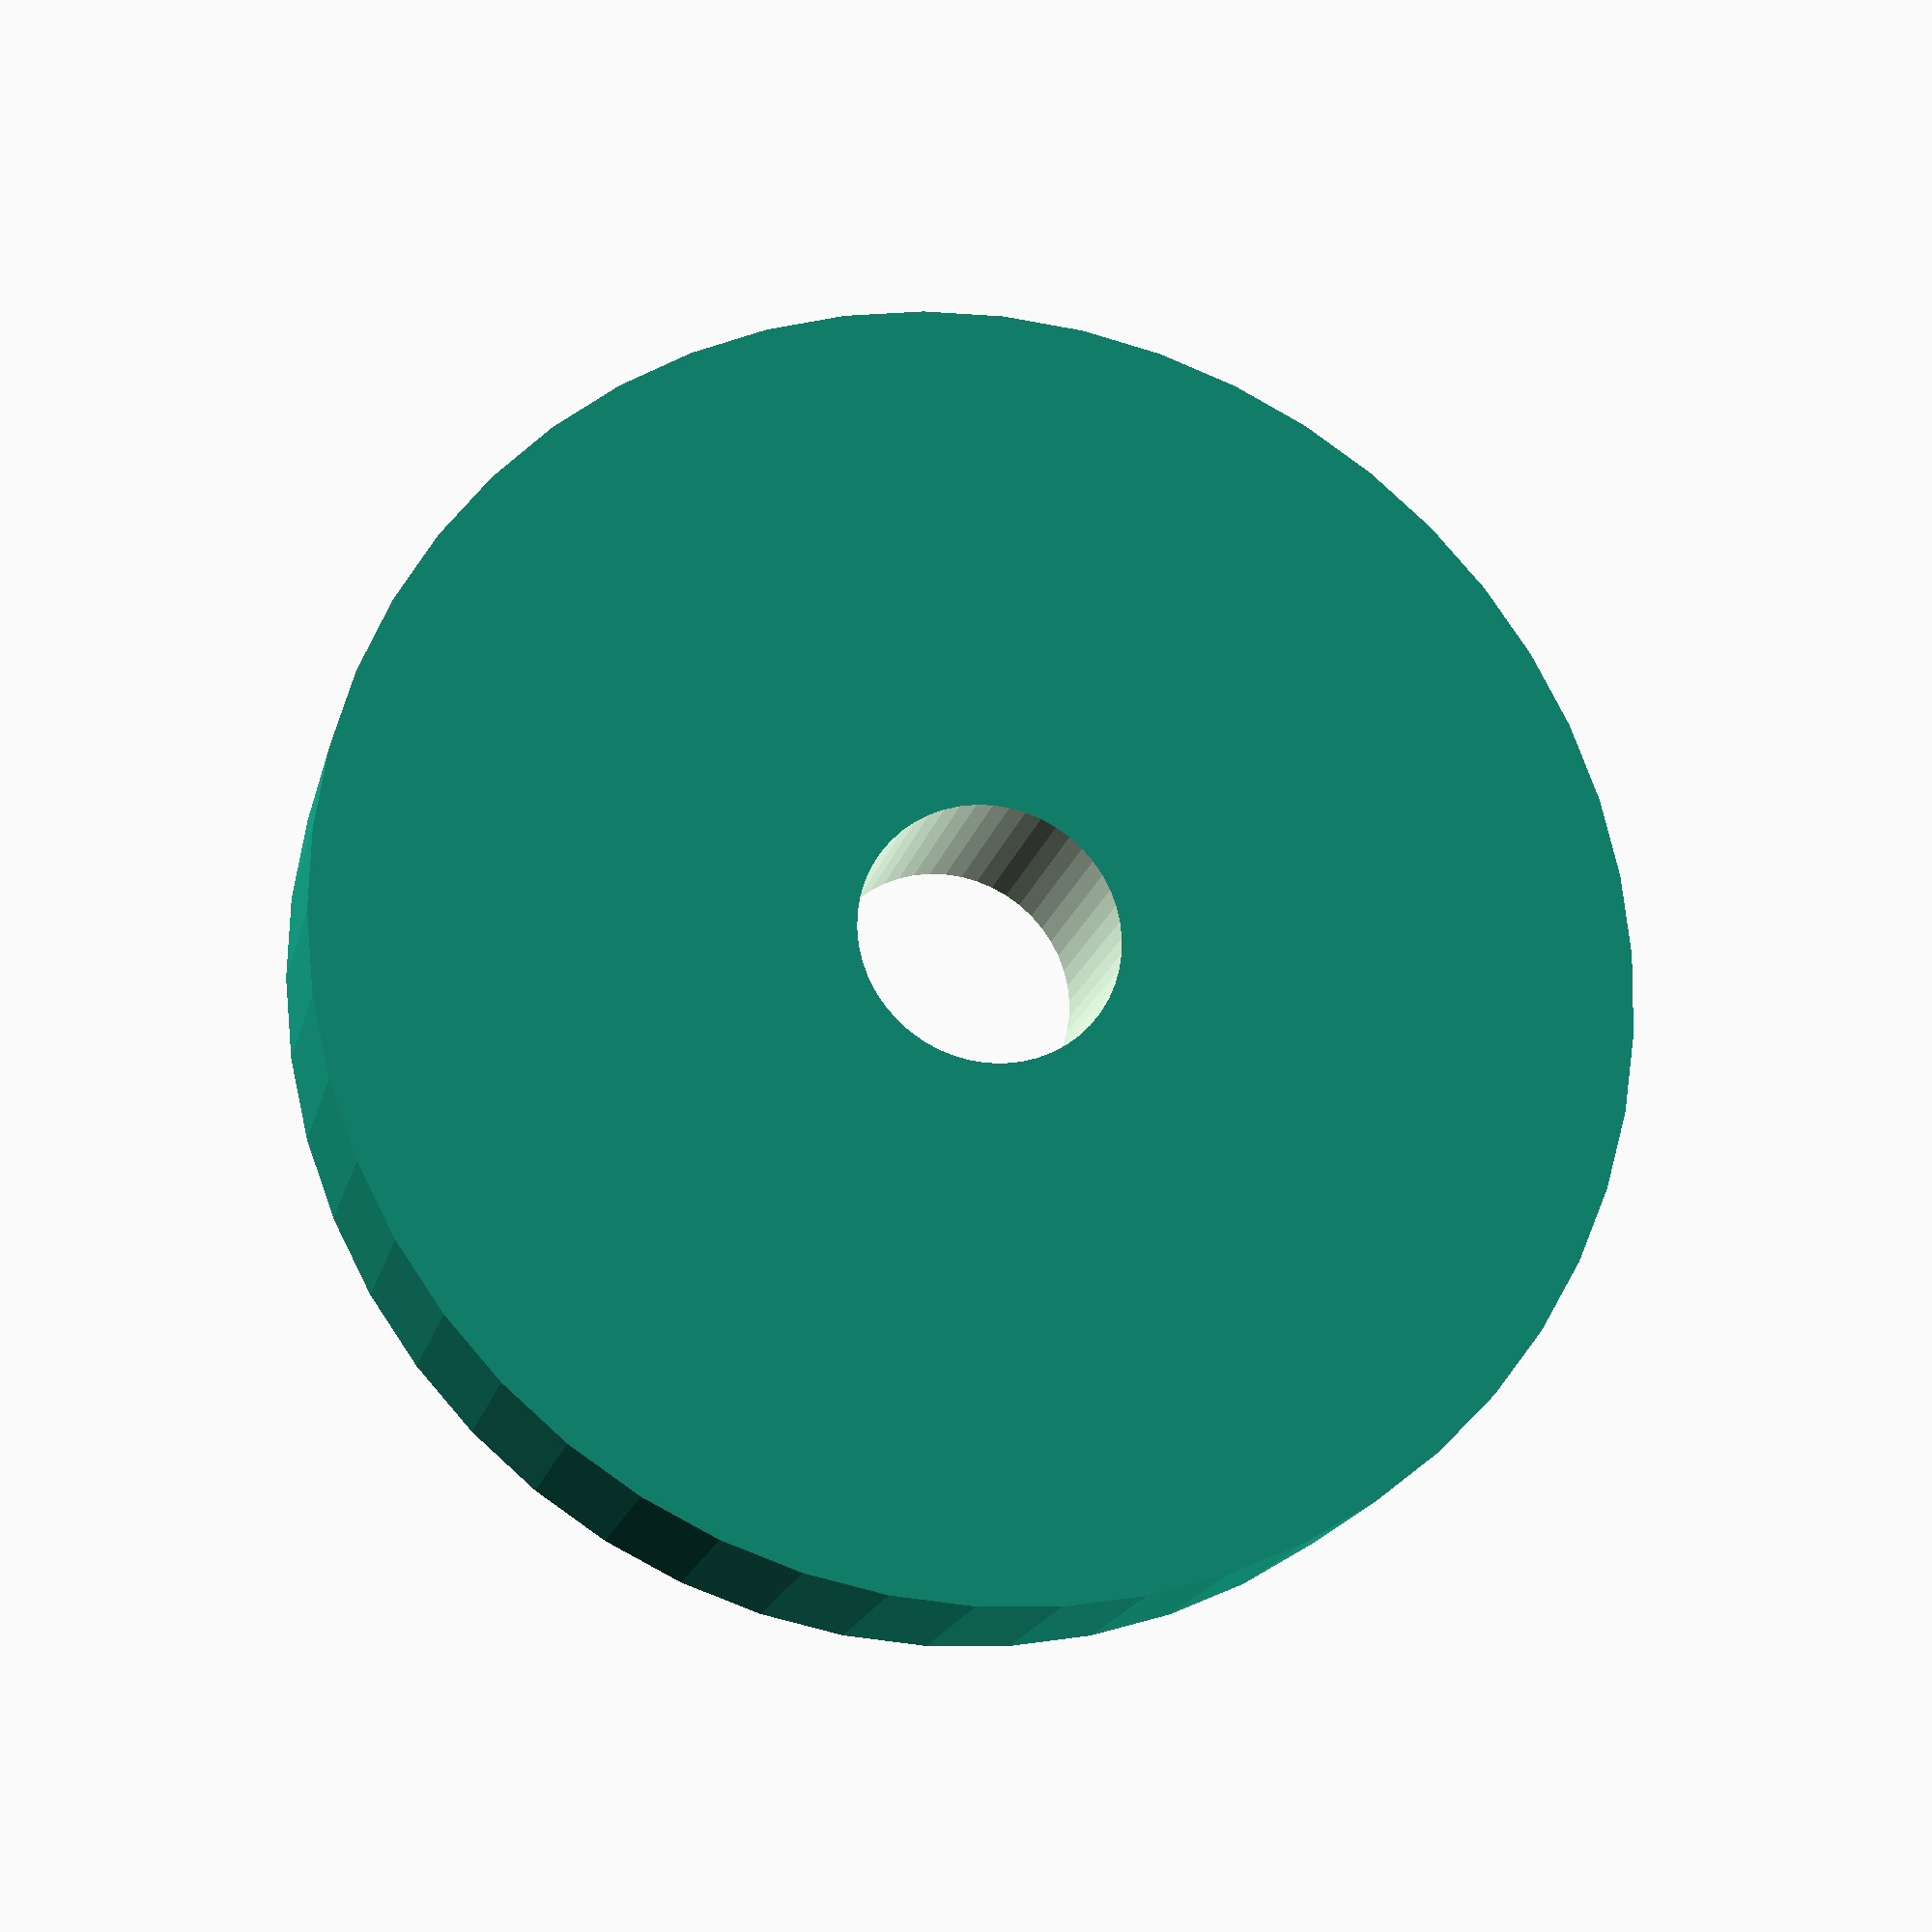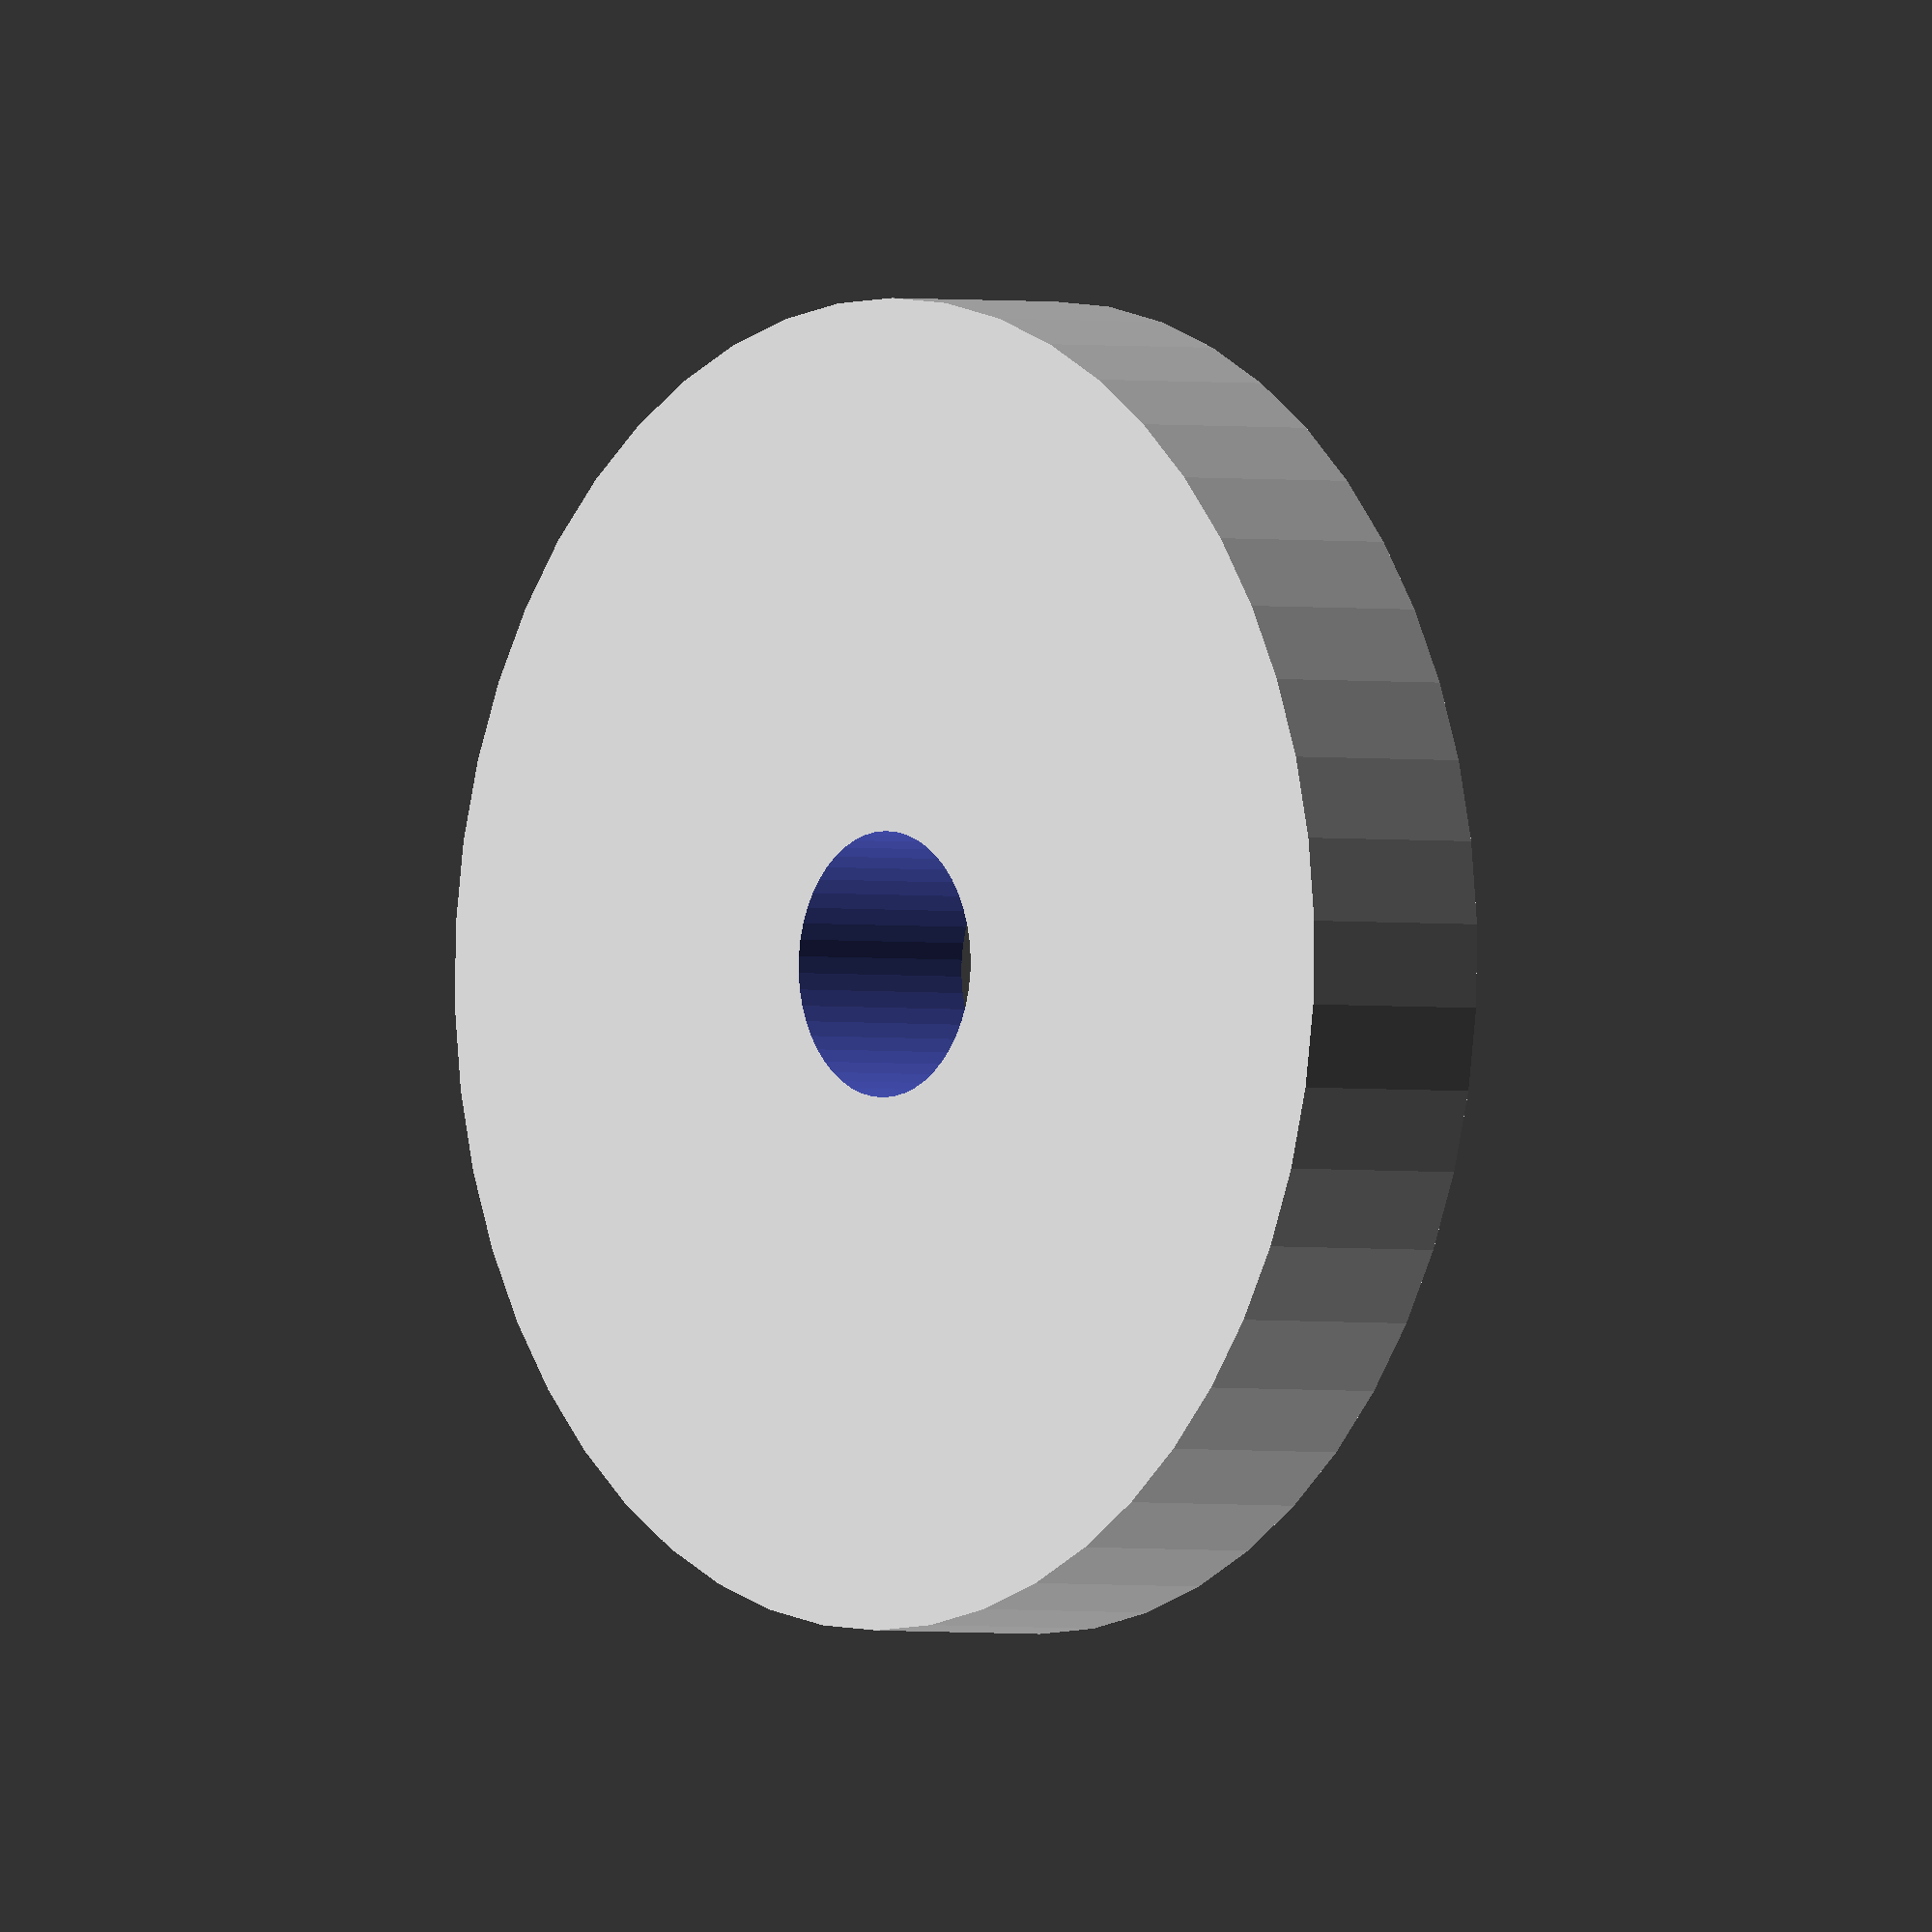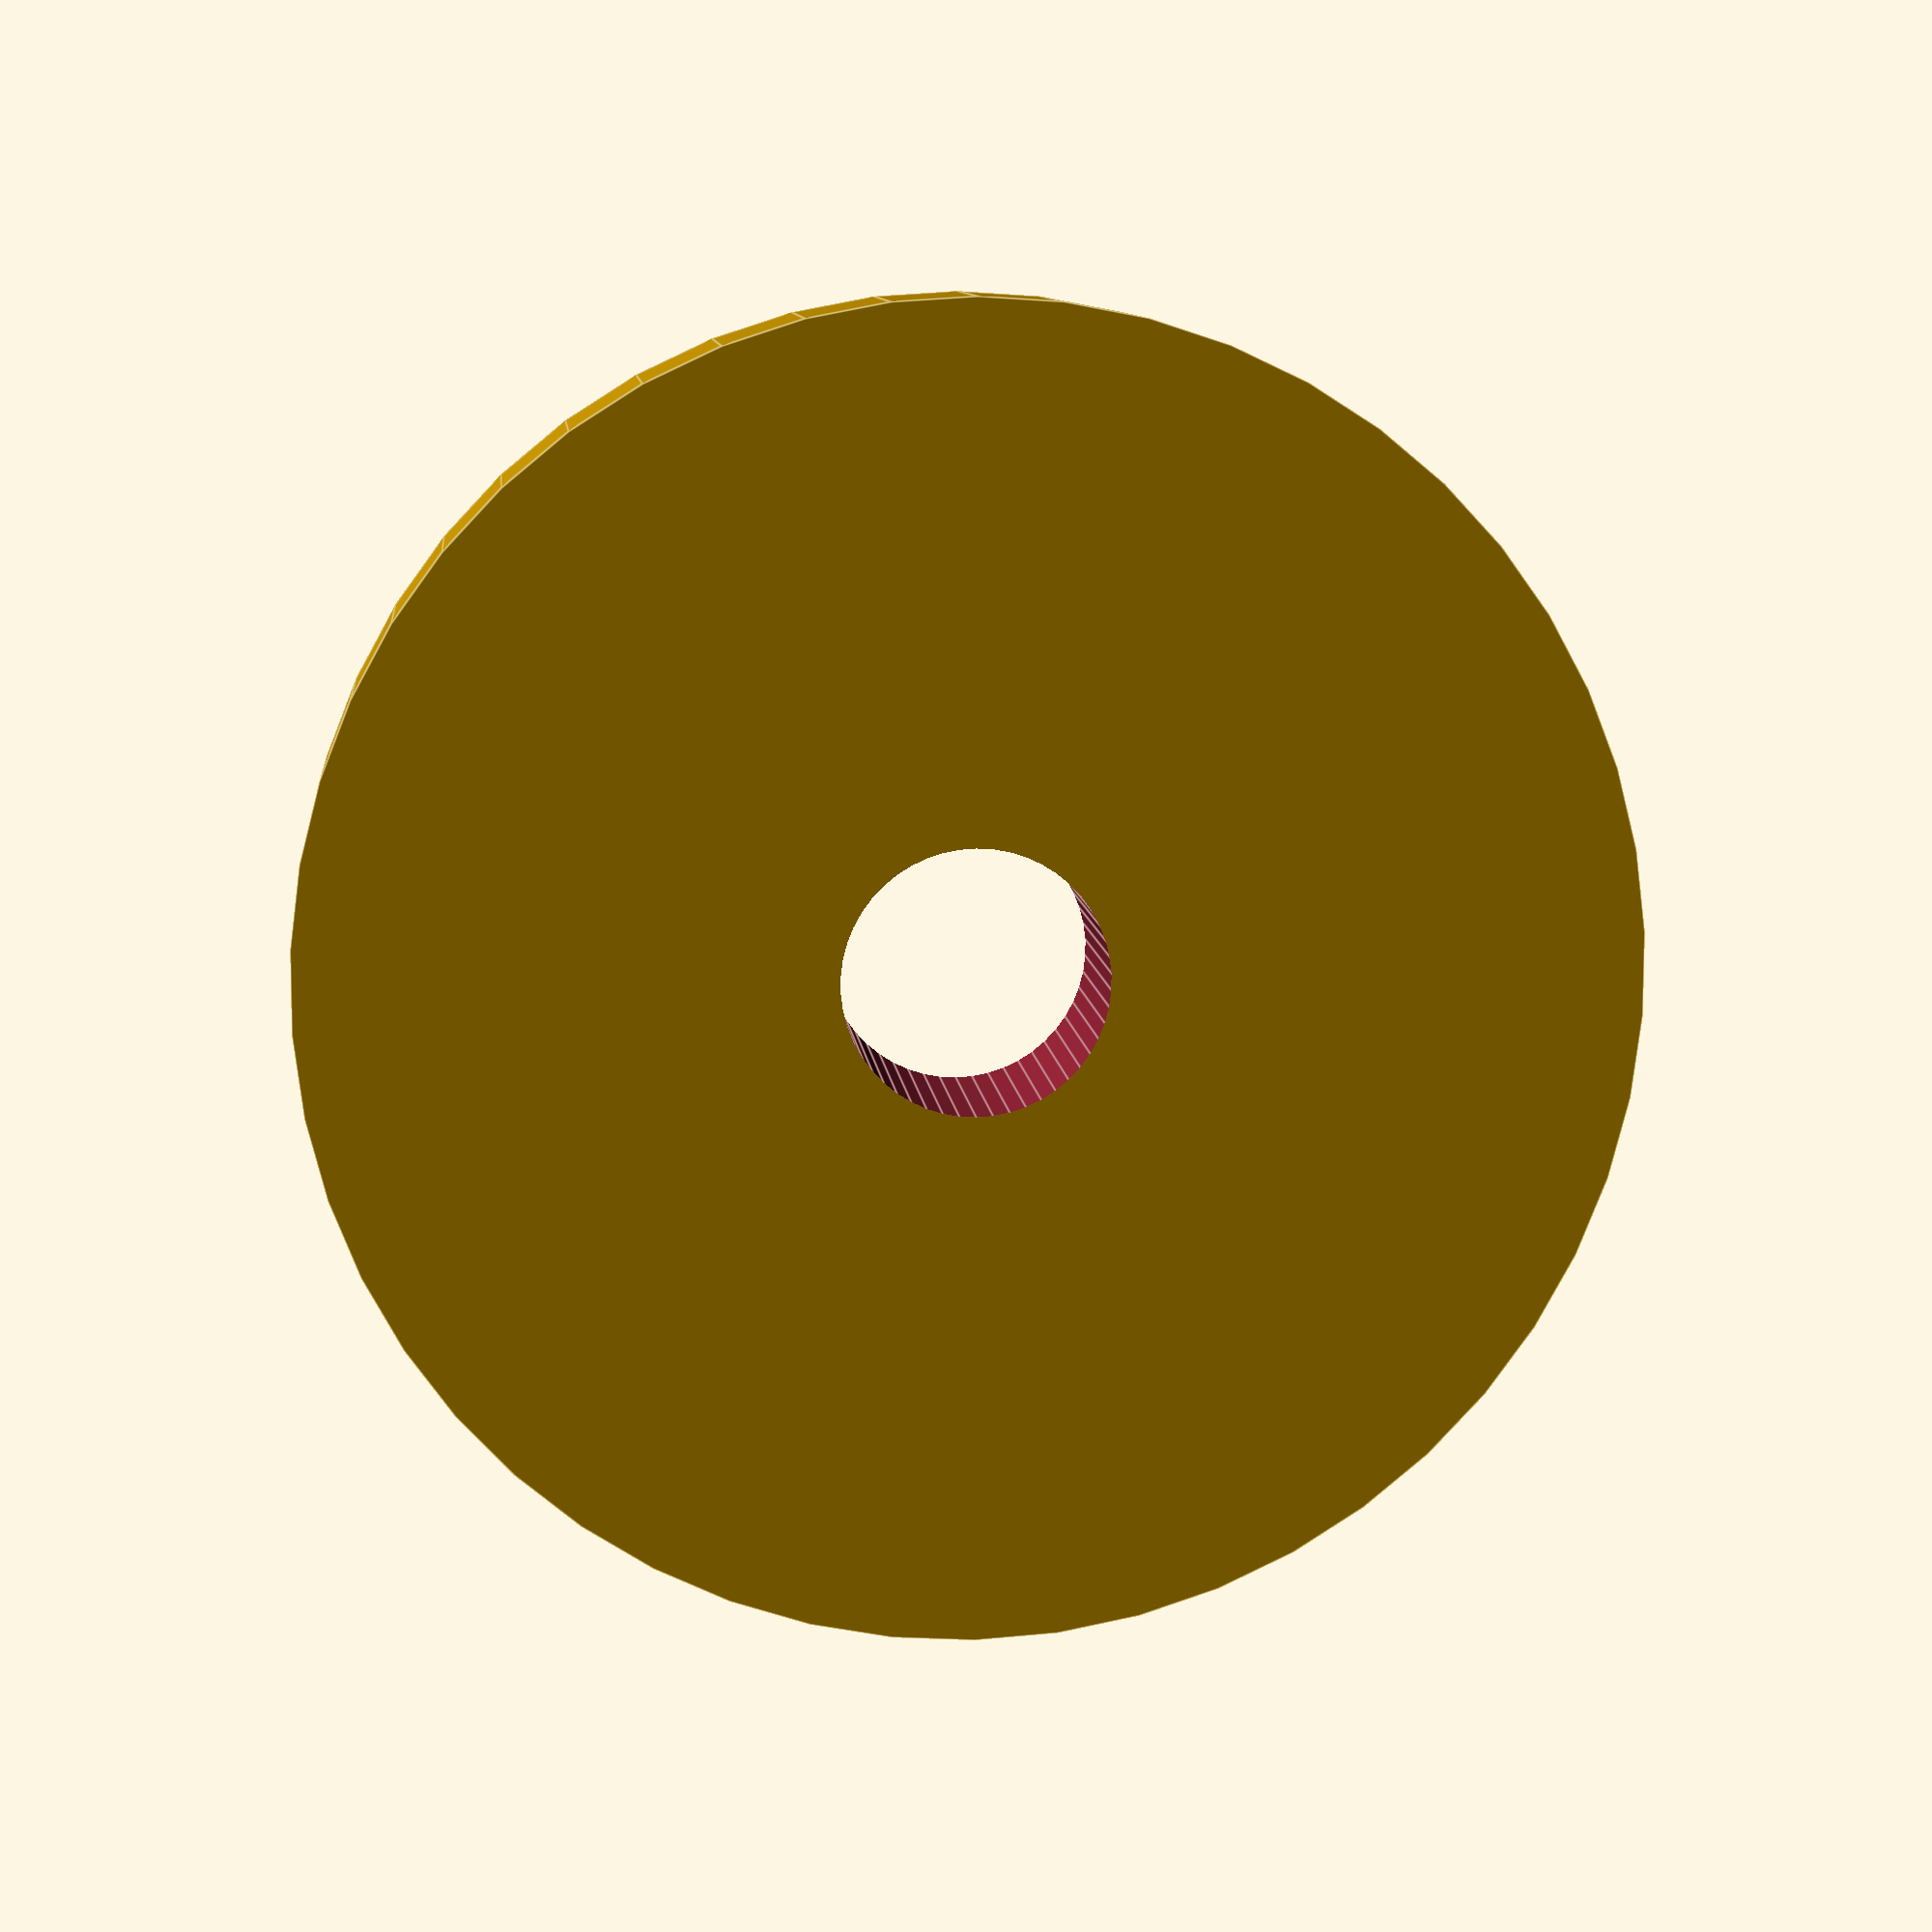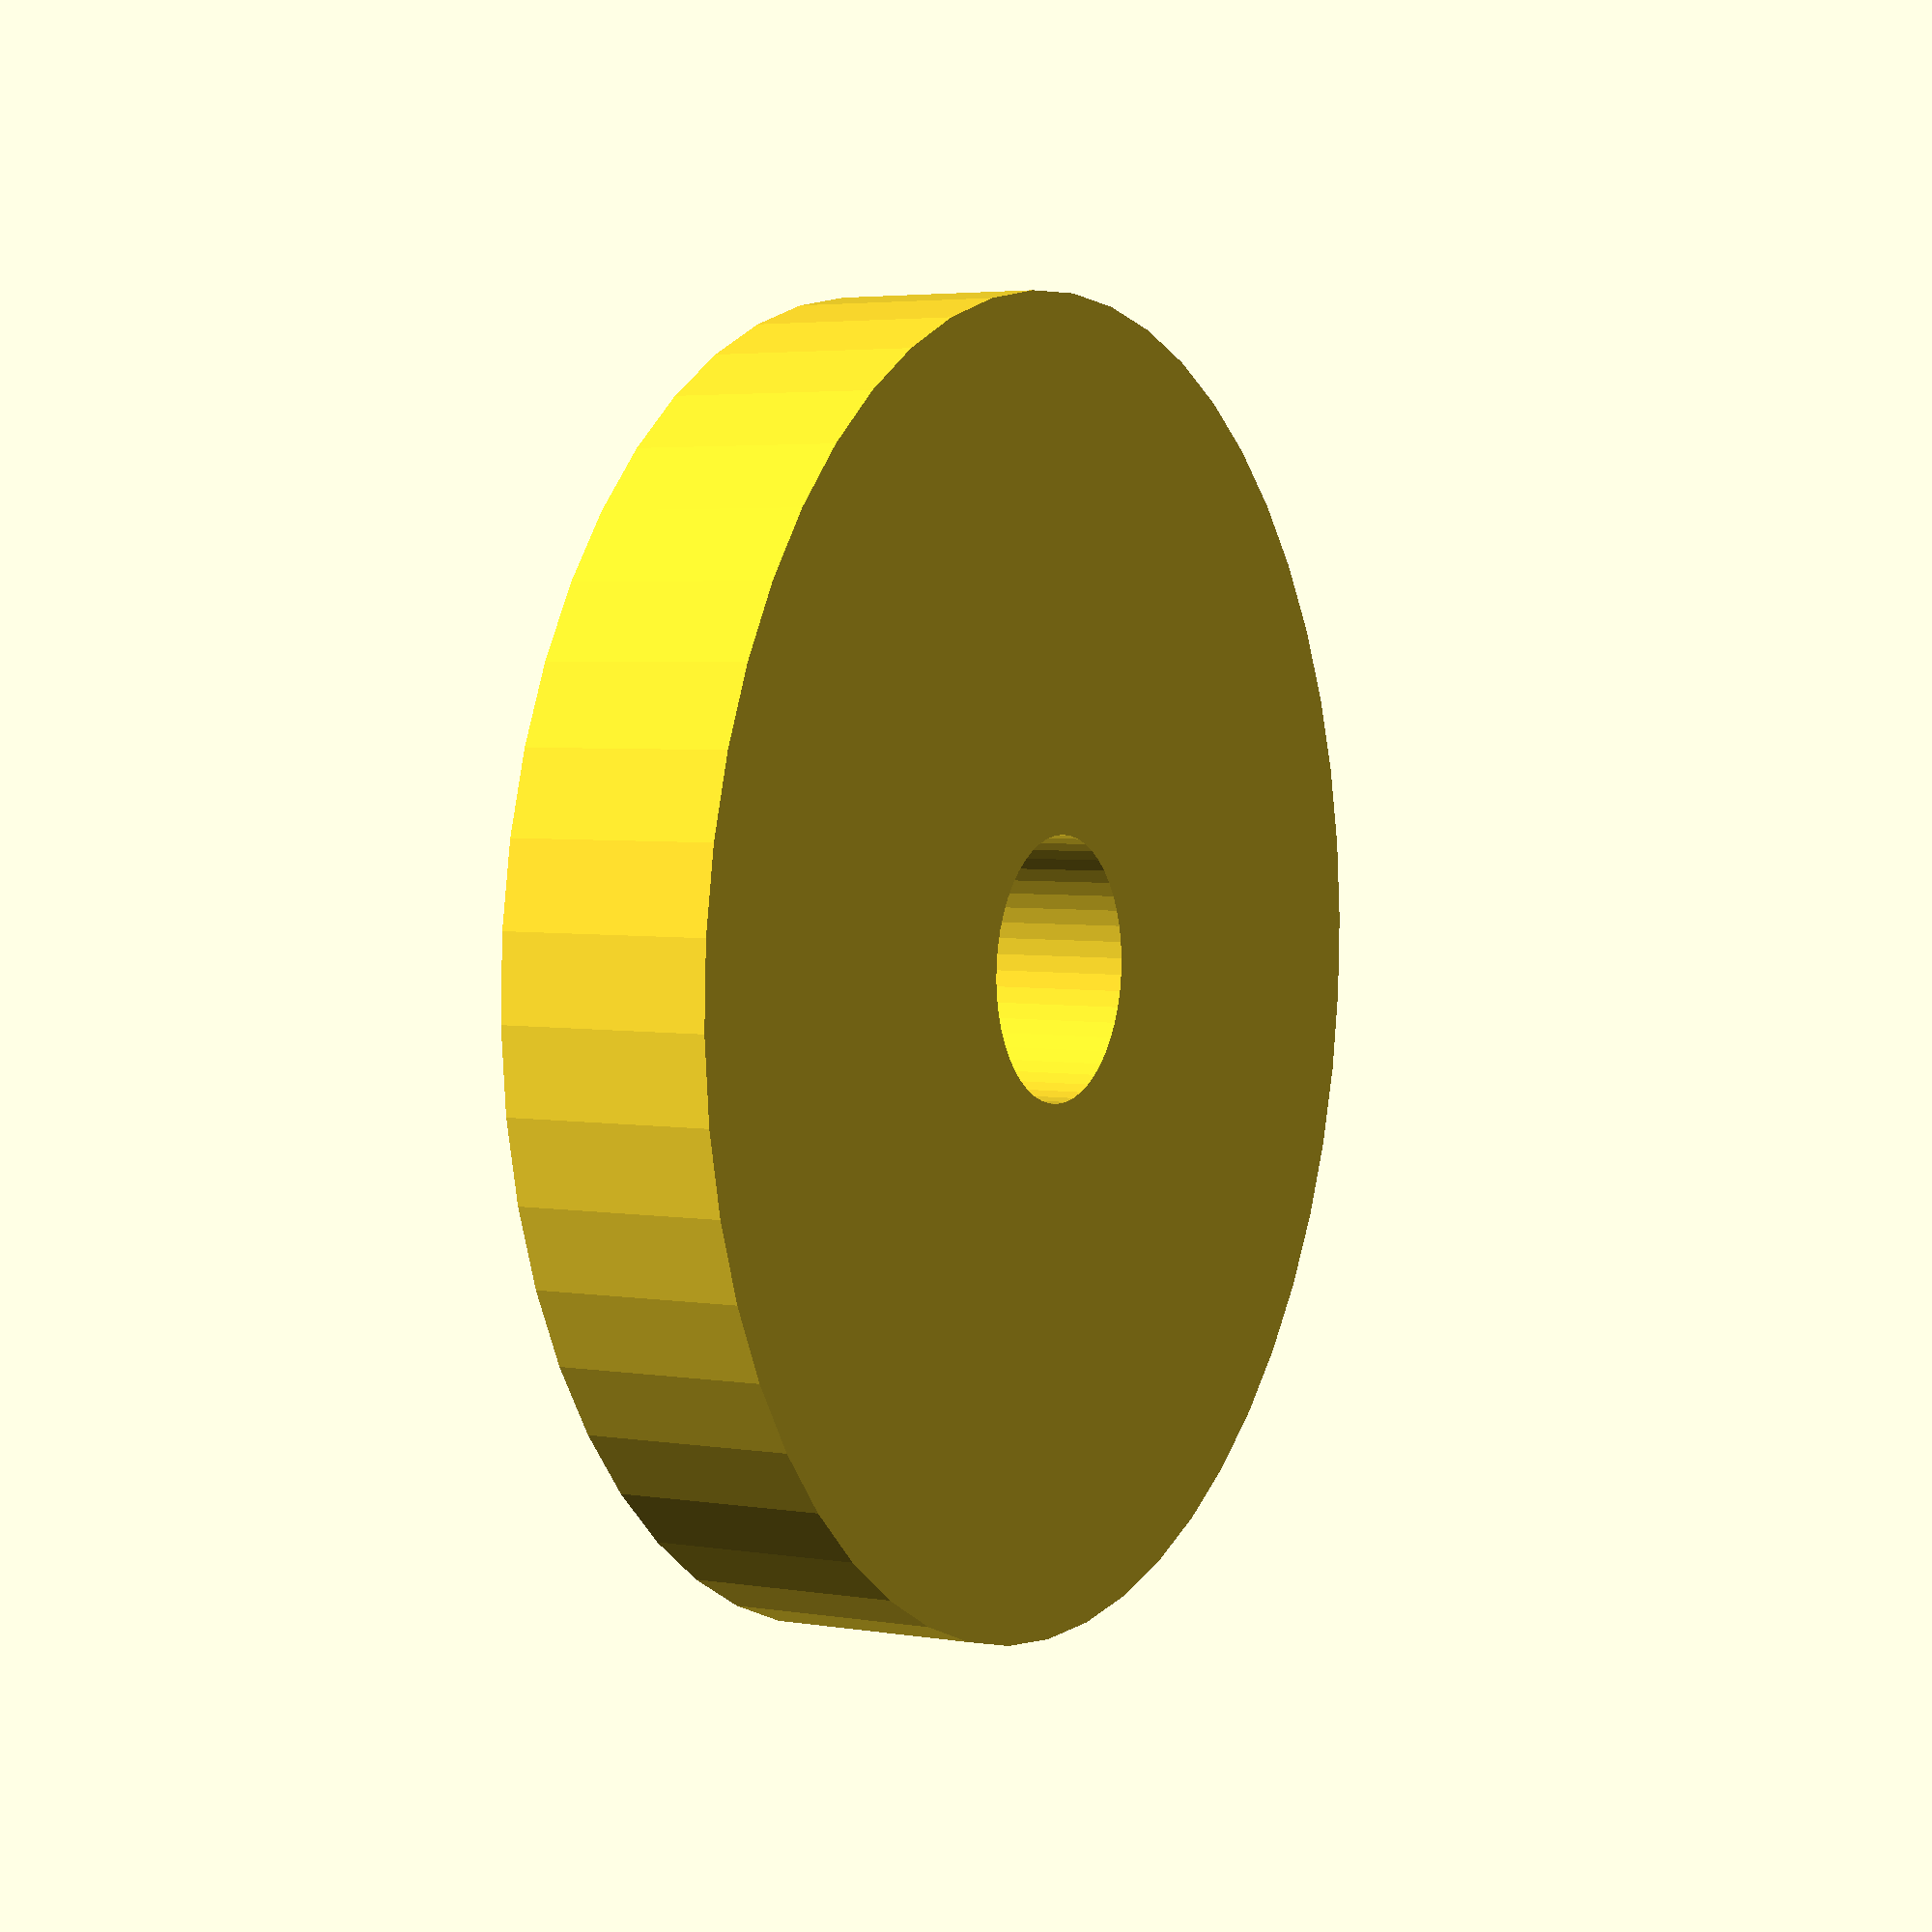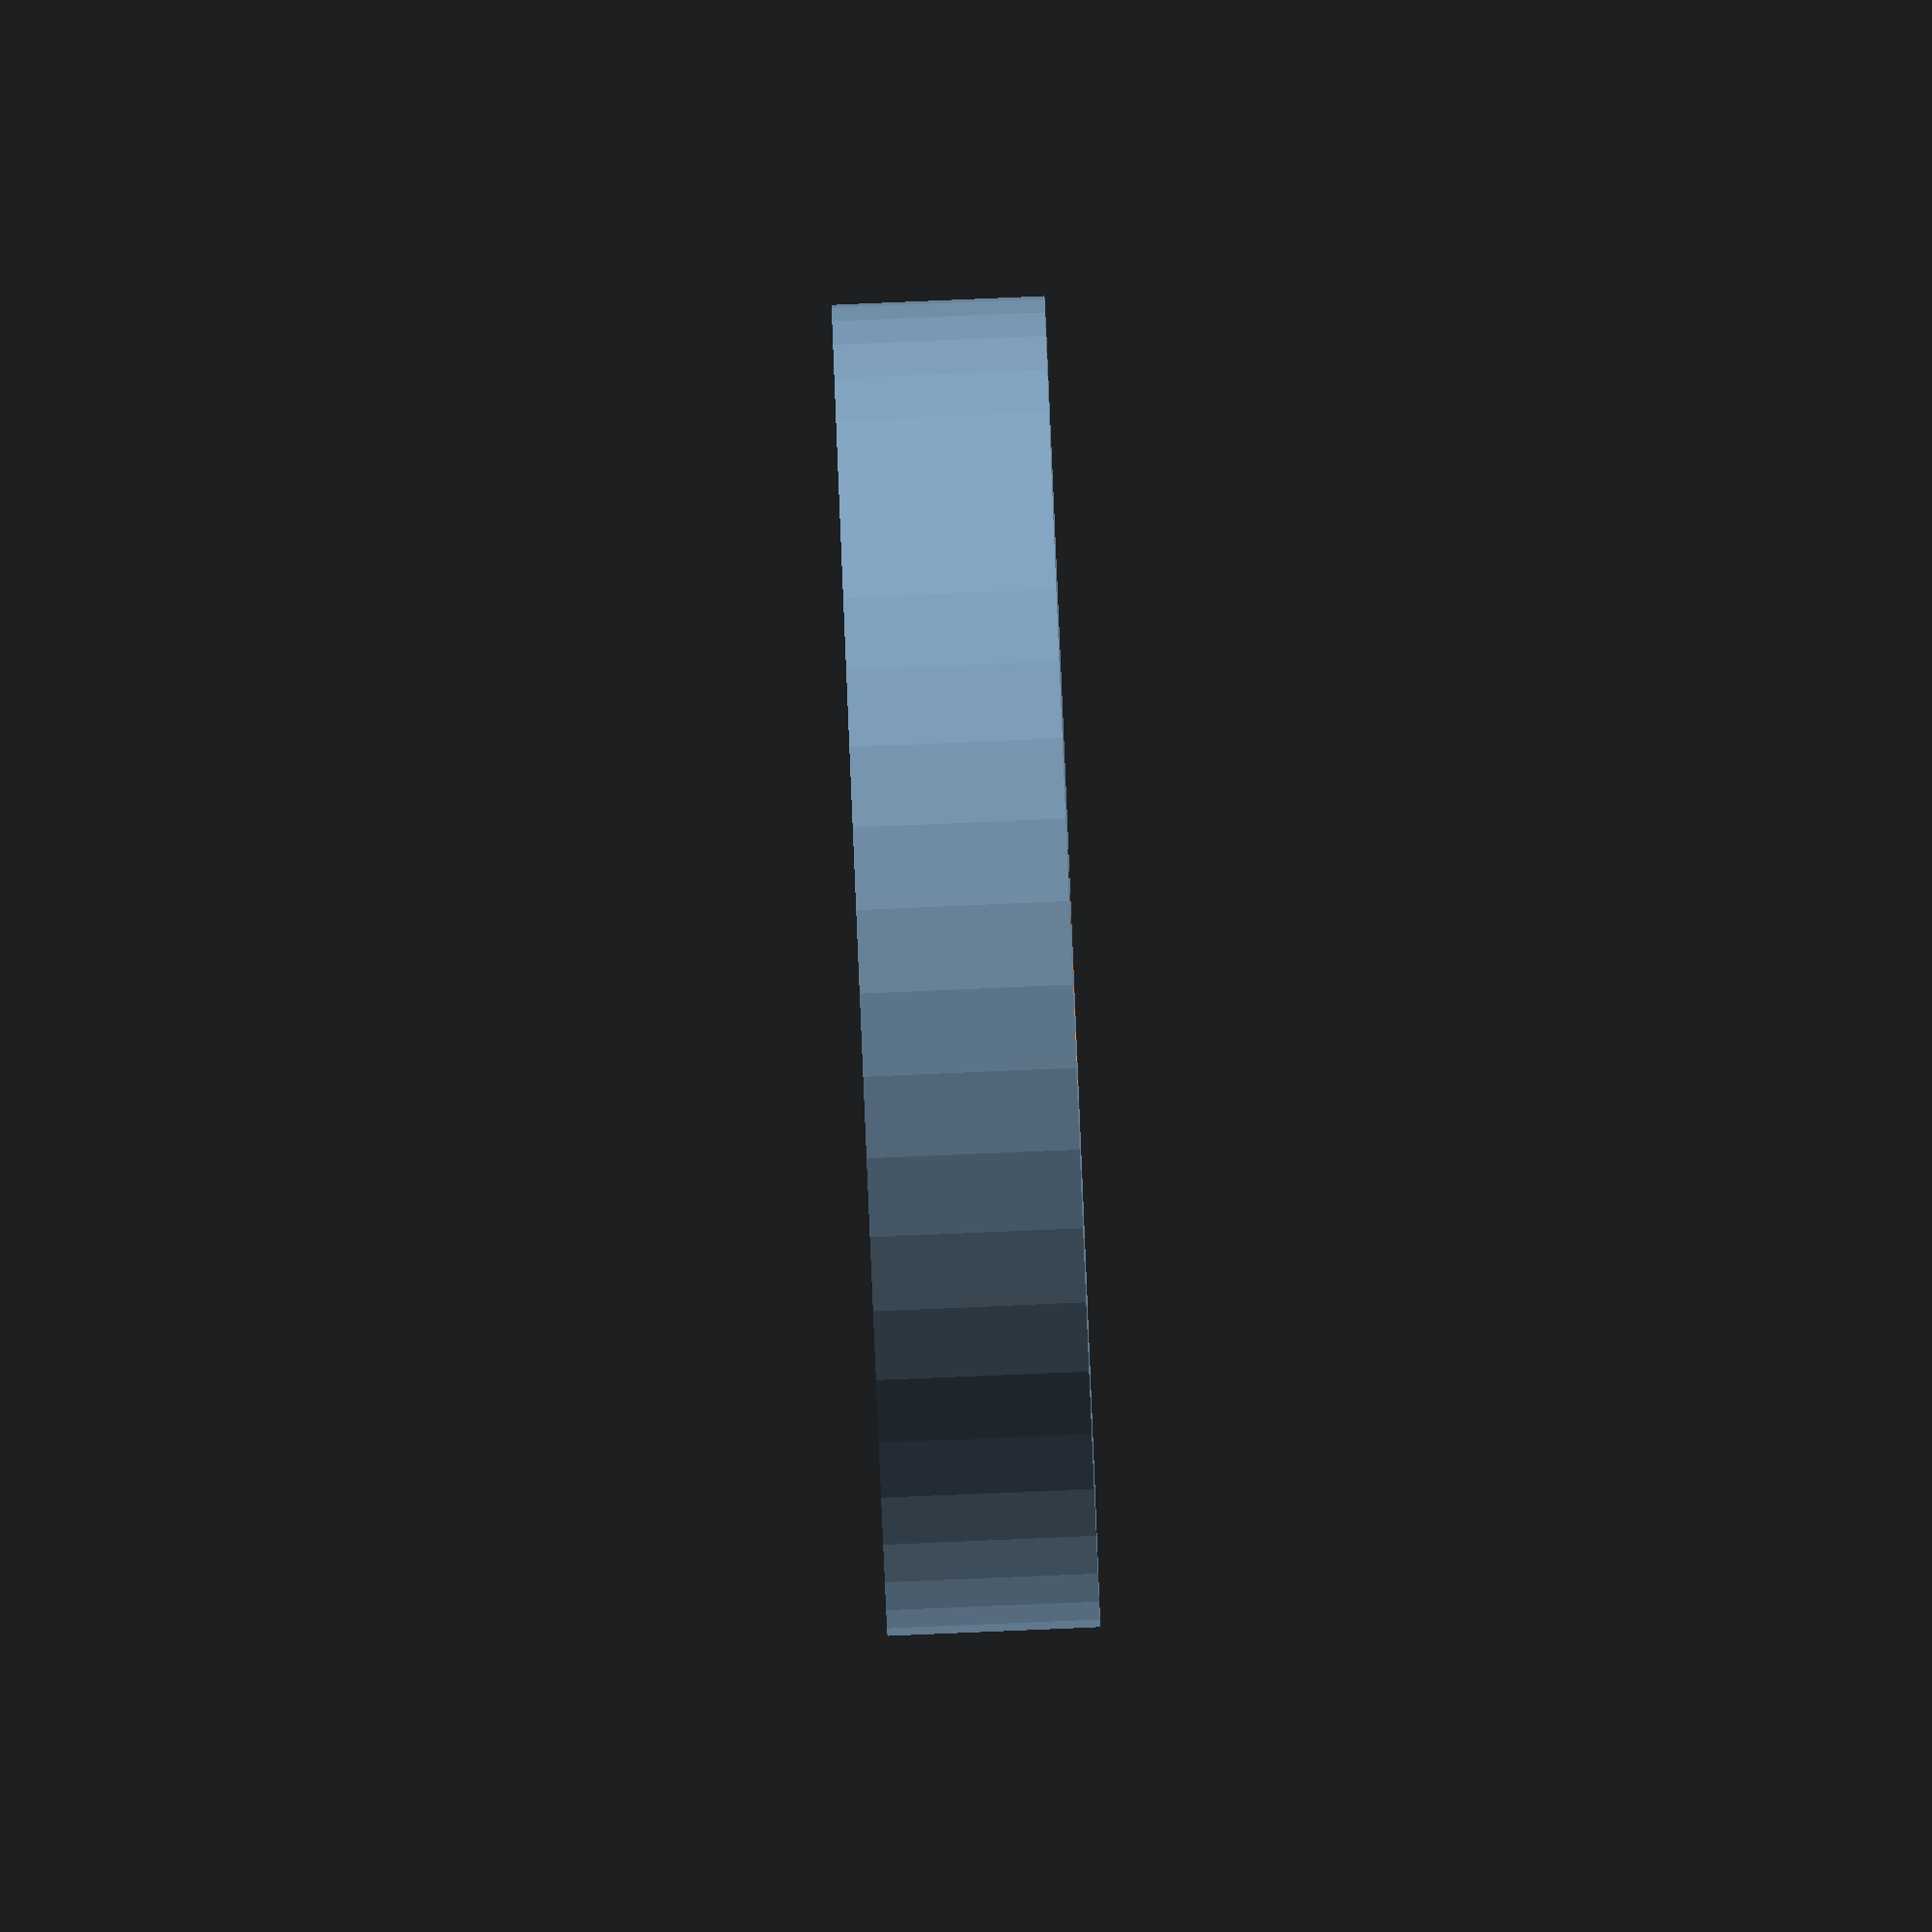
<openscad>
$fn = 50;


difference() {
	union() {
		translate(v = [0, 0, -4.0000000000]) {
			cylinder(h = 8, r = 25.0000000000);
		}
	}
	union() {
		translate(v = [0, 0, -100.0000000000]) {
			cylinder(h = 200, r = 5.0000000000);
		}
	}
}
</openscad>
<views>
elev=198.1 azim=297.5 roll=12.9 proj=p view=solid
elev=181.5 azim=355.4 roll=310.2 proj=o view=wireframe
elev=170.7 azim=291.5 roll=5.5 proj=p view=edges
elev=356.2 azim=73.5 roll=118.8 proj=p view=wireframe
elev=268.3 azim=356.7 roll=87.6 proj=o view=wireframe
</views>
